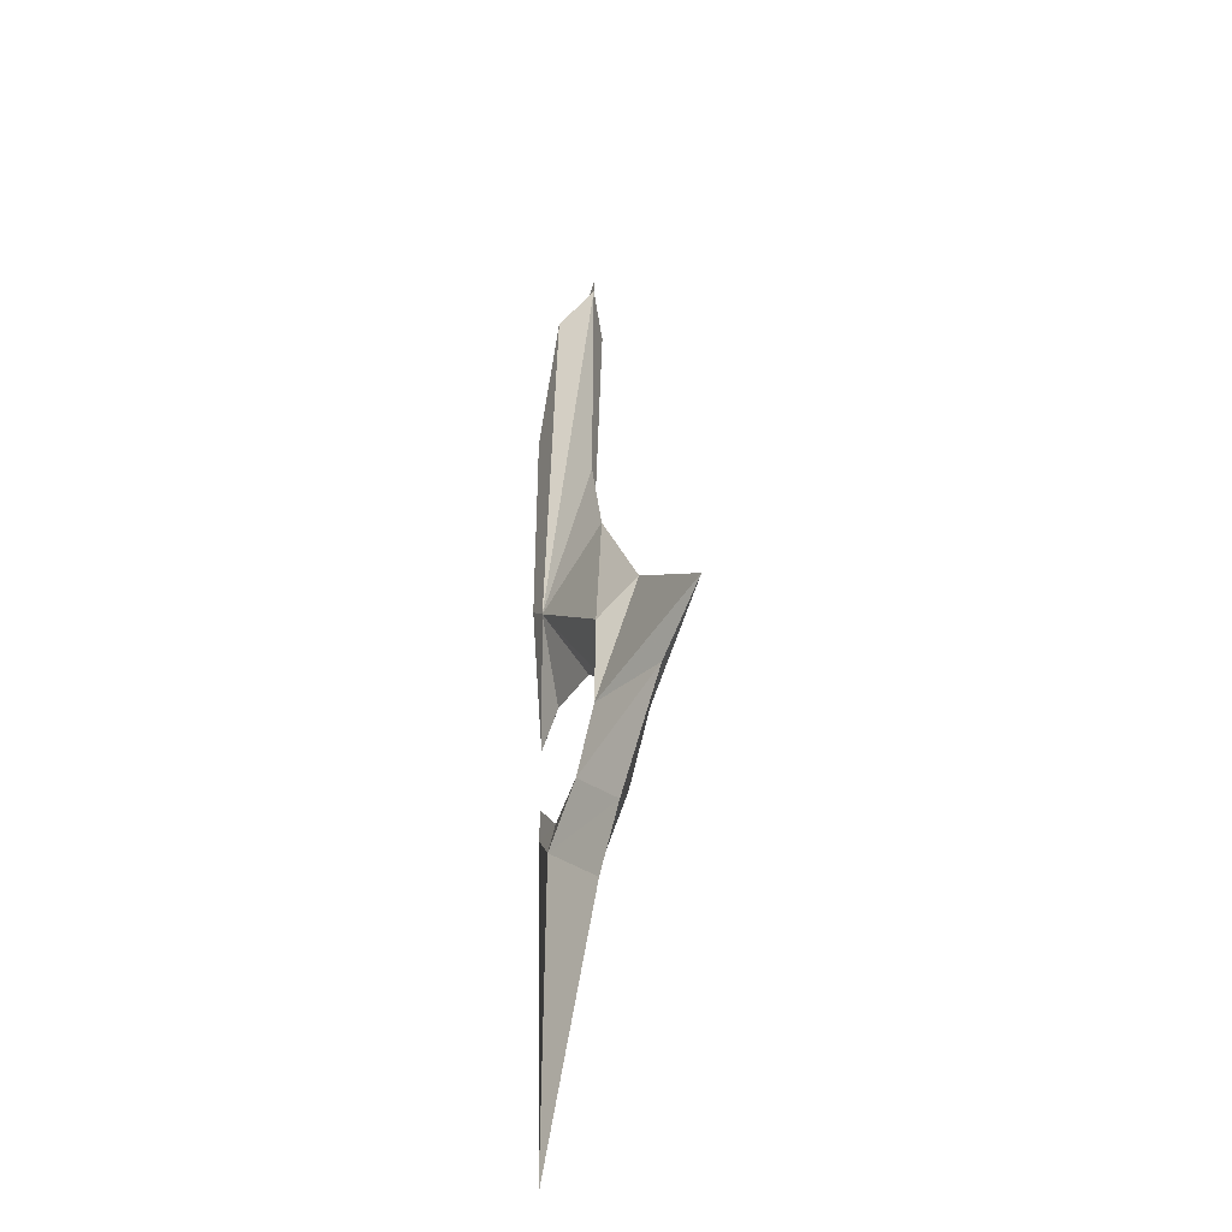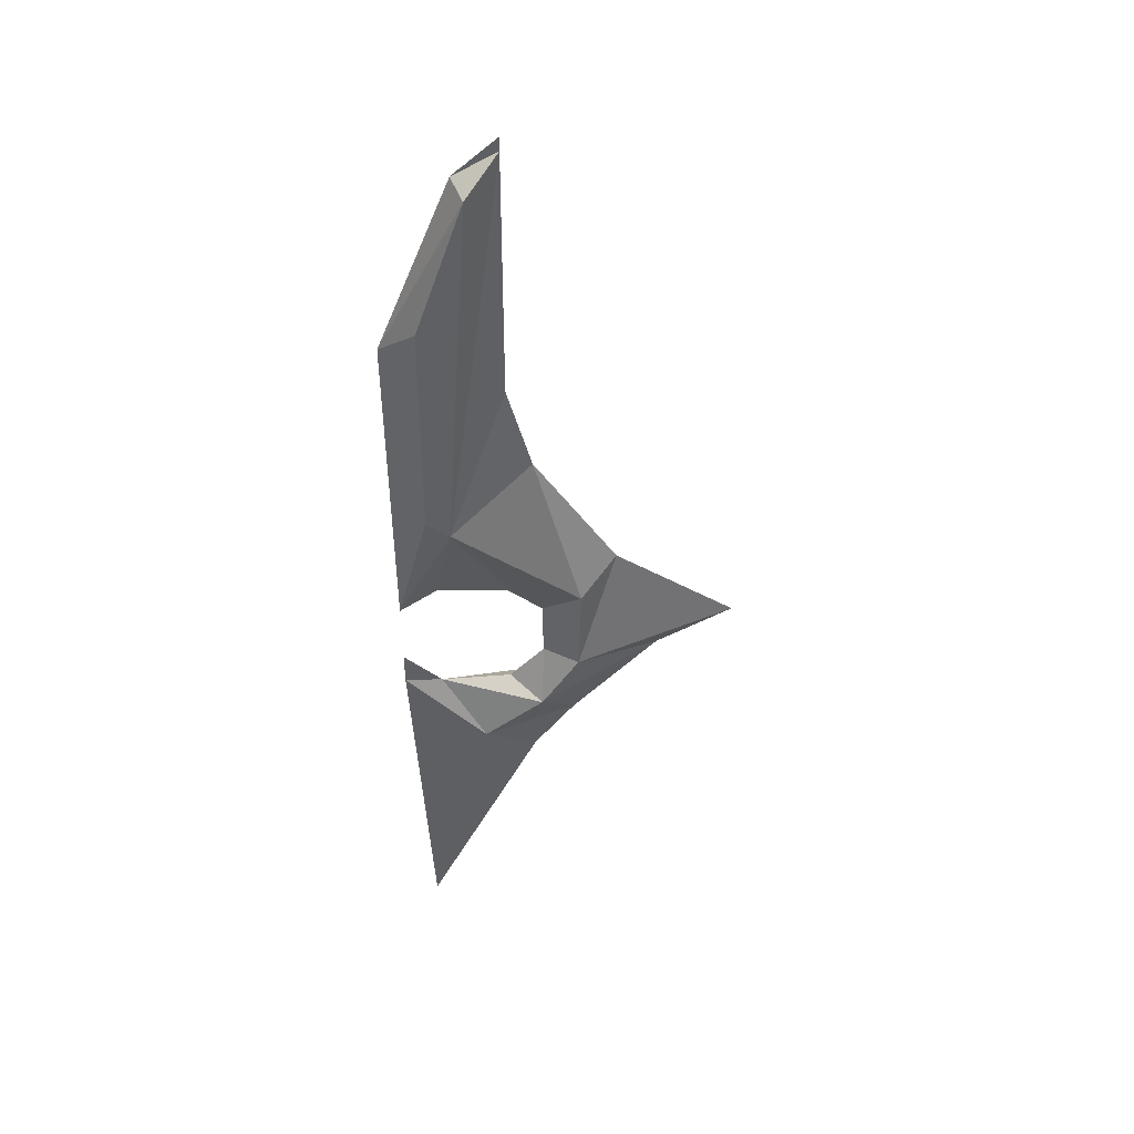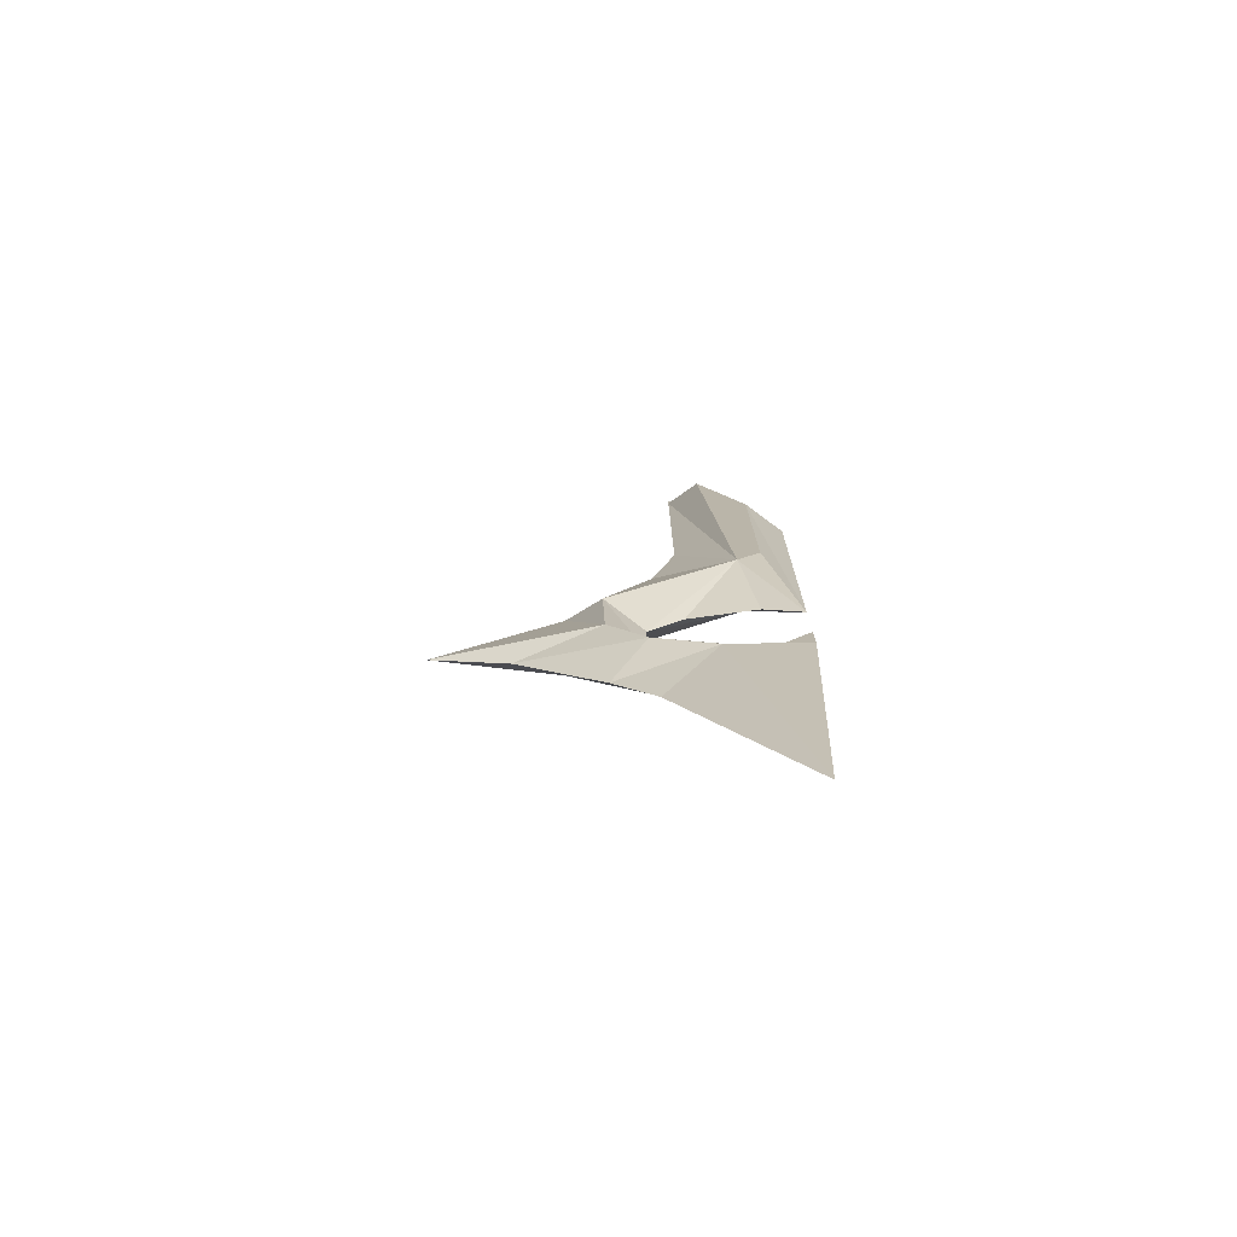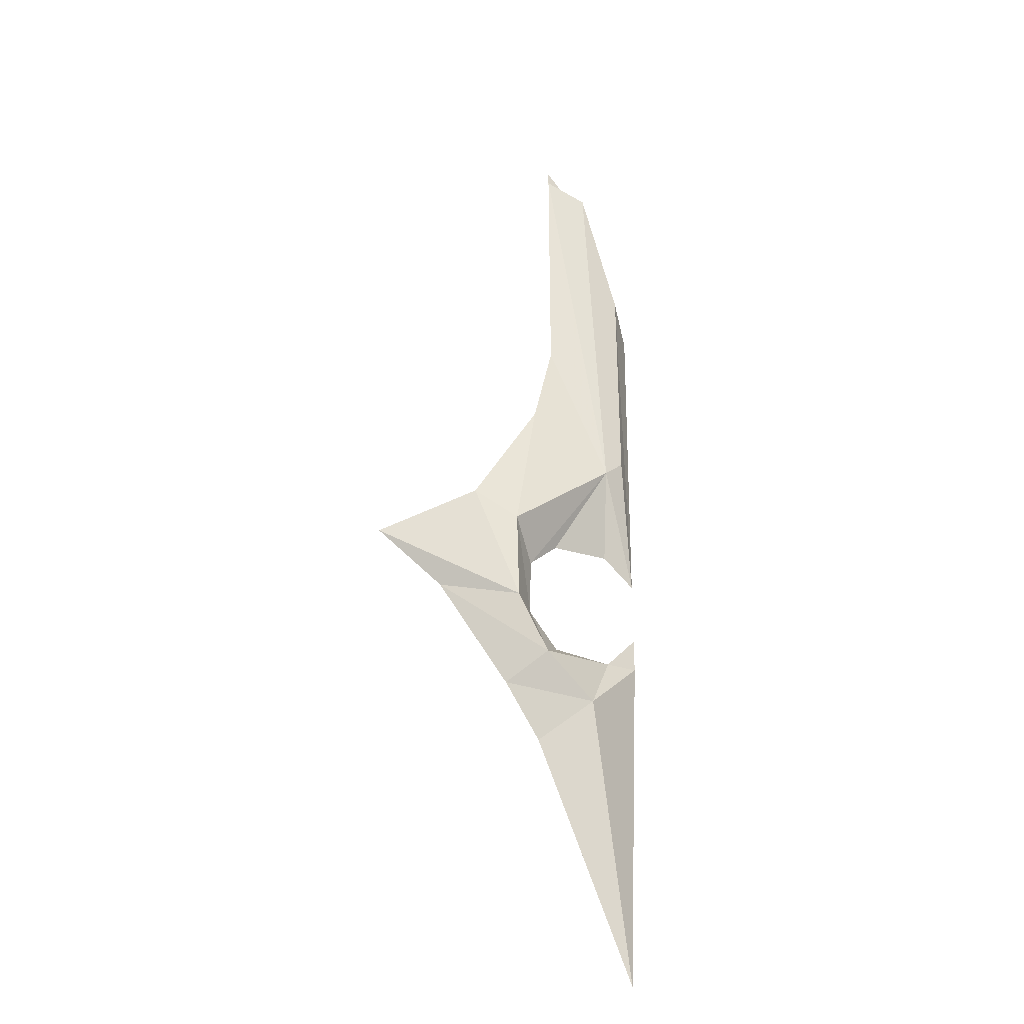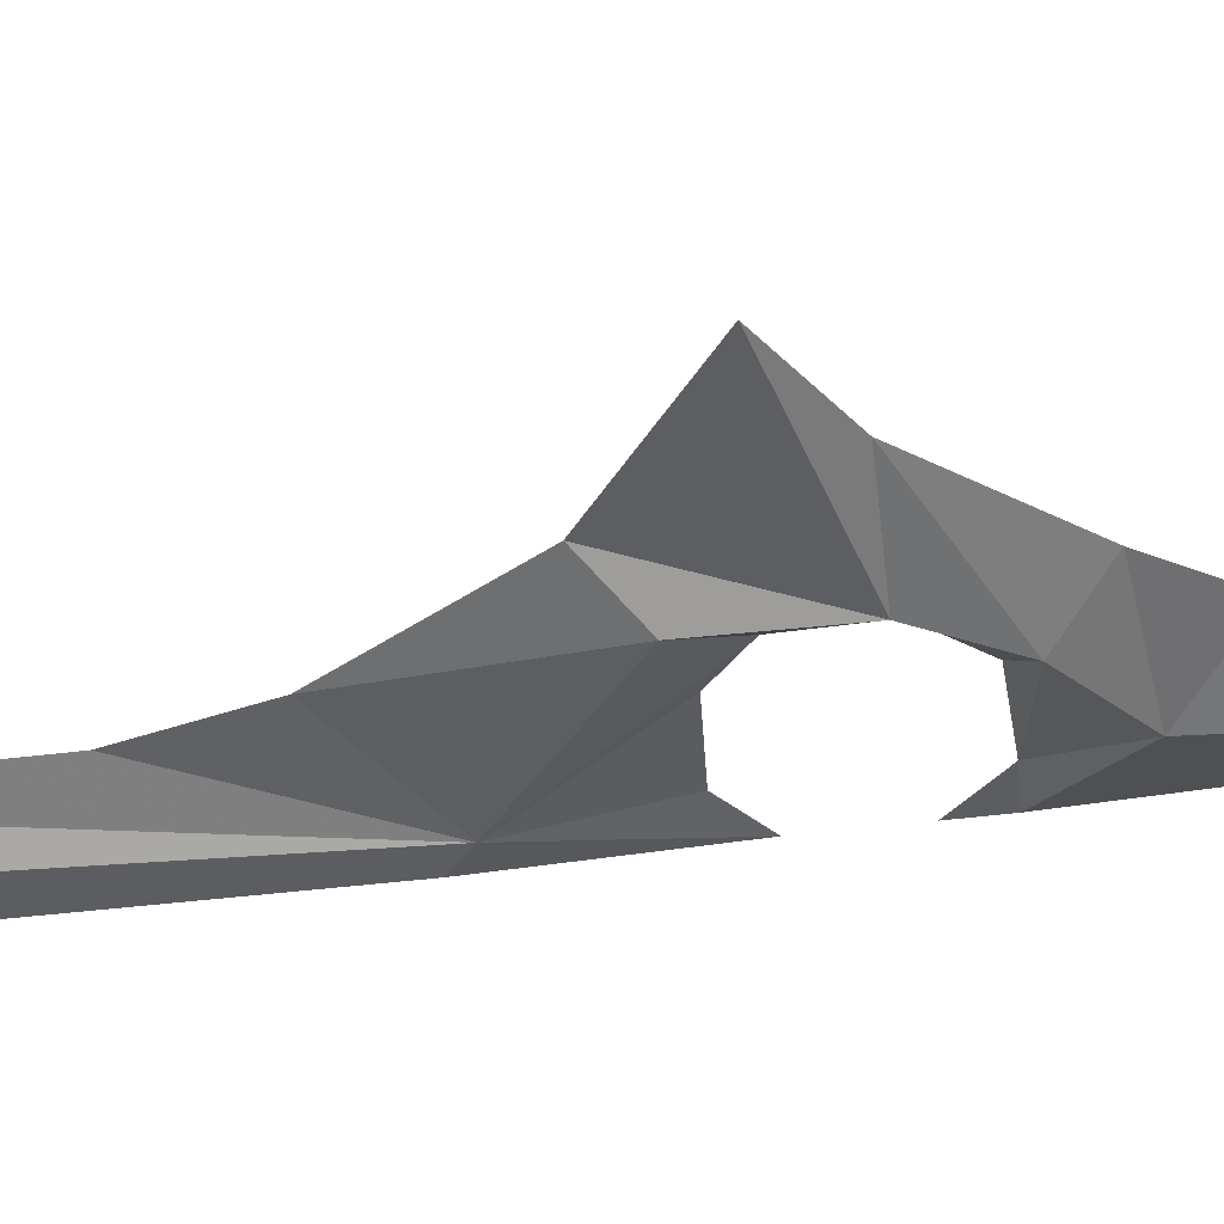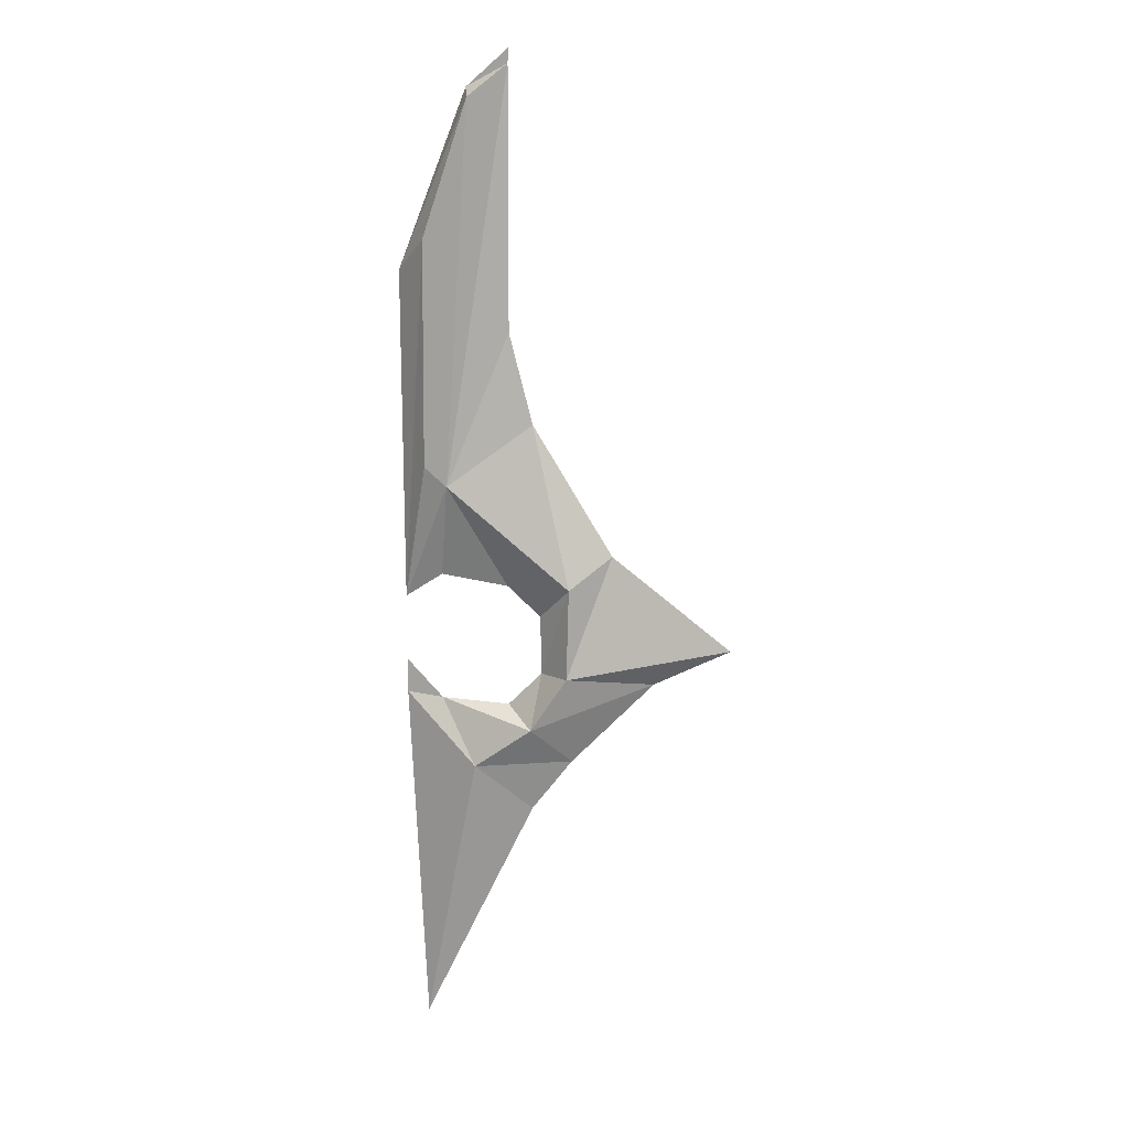
<metadata>
{"format":"obj","ext":"obj","renderer":"f3d","projection":"perspective","resolution":1024,"background":"white","views":[{"elev":-38.8,"azim":-115.0,"up":"+Y"},{"elev":44.3,"azim":173.7,"up":"+Y"},{"elev":-75.3,"azim":5.9,"up":"+Y"},{"elev":-29.1,"azim":-36.1,"up":"+Y"},{"elev":-37.0,"azim":-80.1,"up":"+Z"},{"elev":13.4,"azim":-164.1,"up":"+Y"}]}
</metadata>
<code>
v 7.863 -30.62 0
v 8.94 -8.767 0
v 3.98 -12.85 1.562
v 0.3174 -10.21 1.562
v -2.001 -6.729 1.562
v -2.154 -1.068 1.562
v 5.628 4.976 1.562
v 8.94 -2.475 0
v 6.539 -0.9021 0
v 2.234 -1.399 0
v 0.1176 -3.221 0
v 2.206 -9.047 0
v 6.594 -8.965 0
v 8.94 -6.614 0
v 0.0529 -6.876 0
v 7.051 6.129 1.562
v 6.953 19.96 1.562
v 2.02 30.19 0
v 2.009 31.05 0
v 4.634 28.84 0
v 9.038 17.99 0
v 0.6623 -15.84 0
v -1.925 -12.48 0
v -7.163 -7.01 0
v -11.92 -4.552 0
v -4.479 0.8804 0
v 0.5653 8.803 0
v 2.053 14.37 0
v 4.063 28.29 1.562
v 3.98 -12.85 -1.562
v 0.3174 -10.21 -1.562
v -2.001 -6.729 -1.562
v -2.154 -1.068 -1.562
v 5.628 4.976 -1.562
v 7.051 6.129 -1.562
v 6.953 19.96 -1.562
v 4.063 28.29 -1.562
f 5 6 26 25
f 5 25 24
f 4 5 24 23
f 3 4 23 22
f 13 3 2 14
f 13 12 4 3
f 4 12 15 5
f 15 11 6 5
f 11 10 7 6
f 9 7 10
f 8 7 9
f 8 21 17 16
f 8 16 7
f 21 20 29 17
f 20 19 18 29
f 7 16 17 29
f 7 29 18 28
f 7 28 27 6
f 6 27 26
f 26 33 32 25
f 25 32 24
f 24 32 31 23
f 23 31 30 22
f 2 30 13 14
f 31 12 13 30
f 15 12 31 32
f 33 11 15 32
f 34 10 11 33
f 34 9 10
f 34 8 9
f 36 21 8 35
f 35 8 34
f 37 20 21 36
f 18 19 20 37
f 36 35 34 37
f 18 37 34 28
f 27 28 34 33
f 27 33 26
f 1 2 3
f 22 1 3
f 1 30 2
f 22 30 1

</code>
